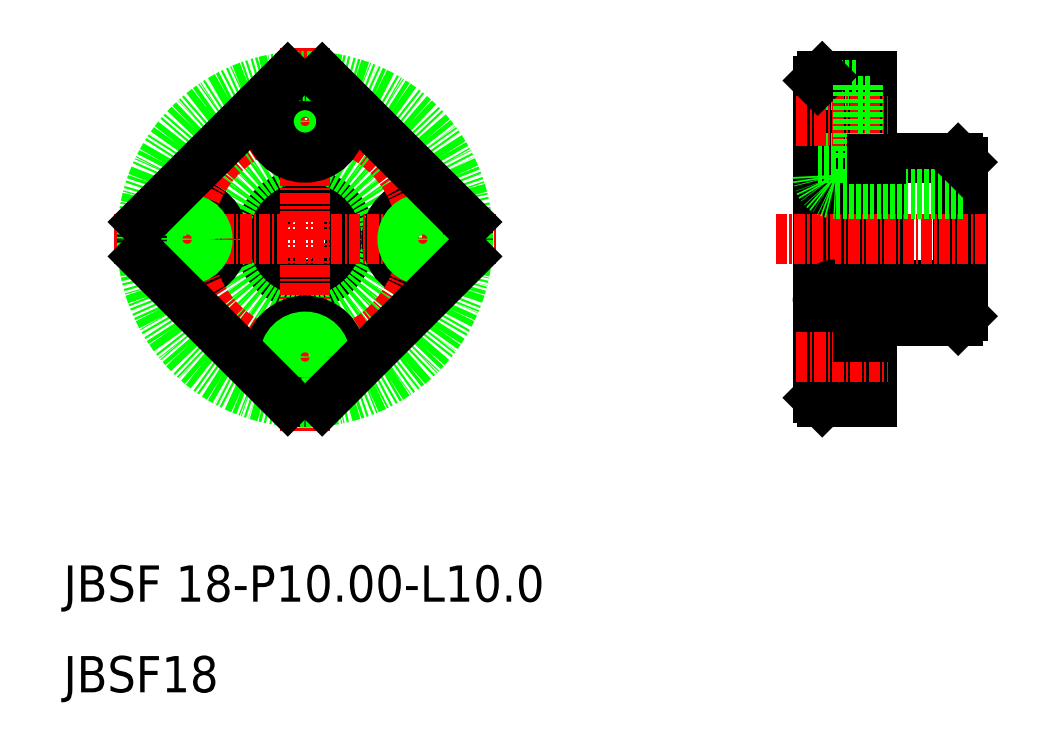
<metadata>
{"format":"dxf","ext":"dxf","renderer":"ezdxf+matplotlib","layout":"modelspace","background":"white","min_lineweight":24,"dpi":150}
</metadata>
<code>
0
SECTION
2
ENTITIES
0
ARC
8
0
10
47.5
20
60
30
0
40
18
50
83.94
51
96.06
0
CIRCLE
8
0
10
47.5
20
60
30
0
40
5
0
CIRCLE
8
0
10
47.5
20
60
30
0
40
9
0
CIRCLE
8
0
10
34.5
20
60
30
0
40
4
0
CIRCLE
8
0
10
60.5
20
60
30
0
40
4
0
CIRCLE
8
CENTER
10
47.5
20
60
30
0
40
13
0
LINE
8
CENTER
10
47.5
20
81.13
30
0
11
47.5
21
38.87
31
0
0
TEXT
8
0
10
20.85
20
20
30
0
40
4
1
JBSF 18-P10-L10
0
TEXT
8
0
10
20.85
20
10
30
0
40
4
1
JBSF18
0
CIRCLE
8
0
10
47.5
20
47
30
0
40
4
0
CIRCLE
8
0
10
47.5
20
47
30
0
40
2.25
0
LINE
8
CENTER
10
26.37
20
60
30
0
11
68.63
21
60
31
0
0
CIRCLE
8
0
10
34.5
20
60
30
0
40
2.25
0
CIRCLE
8
0
10
60.5
20
60
30
0
40
2.25
0
CIRCLE
8
0
10
47.5
20
73
30
0
40
2.25
0
CIRCLE
8
0
10
47.5
20
73
30
0
40
4
0
LINE
8
0
10
119.6
20
69
30
0
11
119.6
21
60
31
0
0
LINE
8
0
10
104.6
20
78
30
0
11
104.6
21
60
31
0
0
LINE
8
0
10
110.1
20
78
30
0
11
110.1
21
60
31
0
0
LINE
8
0
10
120.1
20
68.5
30
0
11
120.1
21
51.5
31
0
0
LINE
8
0
10
111.1
20
69
30
0
11
111.1
21
60
31
0
0
LINE
8
0
10
104.1
20
77.5
30
0
11
104.1
21
42.5
31
0
0
LINE
8
0
10
111.1
20
51
30
0
11
119.6
21
51
31
0
0
LINE
8
0
10
106.1
20
55
30
0
11
120.1
21
55
31
0
0
LINE
8
CENTER
10
99.44
20
60
30
0
11
122.7
21
60
31
0
0
LINE
8
0
10
110.1
20
51.2
30
0
11
110.1
21
42
31
0
0
LINE
8
0
10
108.6
20
51
30
0
11
108.6
21
43
31
0
0
LINE
8
0
10
104.6
20
42
30
0
11
110.1
21
42
31
0
0
LINE
8
0
10
104.1
20
43
30
0
11
108.6
21
43
31
0
0
LINE
8
0
10
104.6
20
42
30
0
11
104.1
21
42.5
31
0
0
LINE
8
0
10
108.6
20
44.75
30
0
11
110.1
21
44.75
31
0
0
LINE
8
0
10
104.1
20
51
30
0
11
108.6
21
51
31
0
0
LINE
8
CENTER
10
101.7
20
47
30
0
11
111.8
21
47
31
0
0
ARC
8
0
10
106.1
20
53
30
0
40
2
50
90
51
180
0
LINE
8
0
10
108.6
20
49.25
30
0
11
110.1
21
49.25
31
0
0
LINE
8
0
10
119.6
20
51
30
0
11
120.1
21
51.5
31
0
0
LINE
8
0
10
111.1
20
69
30
0
11
119.6
21
69
31
0
0
LINE
8
0
10
106.1
20
65
30
0
11
120.1
21
65
31
0
0
LINE
8
0
10
104.6
20
78
30
0
11
110.1
21
78
31
0
0
LINE
8
0
10
104.1
20
77
30
0
11
108.6
21
77
31
0
0
LINE
8
0
10
104.1
20
69
30
0
11
108.6
21
69
31
0
0
LINE
8
CENTER
10
101.7
20
73
30
0
11
111.8
21
73
31
0
0
ARC
8
0
10
106.1
20
67
30
0
40
2
50
180
51
270
0
LINE
8
0
10
104.1
20
77.5
30
0
11
104.6
21
78
31
0
0
LINE
8
0
10
107.3
20
78
30
0
11
107.3
21
78
31
0
0
LINE
8
0
10
105.9
20
78
30
0
11
105.9
21
78
31
0
0
LINE
8
0
10
108.6
20
69
30
0
11
108.6
21
77
31
0
0
LINE
8
0
10
108.6
20
70.75
30
0
11
110.1
21
70.75
31
0
0
LINE
8
0
10
108.6
20
75.25
30
0
11
110.1
21
75.25
31
0
0
LINE
8
0
10
119.6
20
69
30
0
11
120.1
21
68.5
31
0
0
LINE
8
0
10
110.1
20
68.8
30
0
11
111.1
21
68.8
31
0
0
LINE
8
0
10
110.1
20
51.2
30
0
11
111.1
21
51.2
31
0
0
LINE
8
0
10
111.1
20
51.2
30
0
11
111.1
21
51
31
0
0
ARC
8
0
10
47.5
20
60
30
0
40
18
50
353.9
51
6.058
0
ARC
8
0
10
47.5
20
60
30
0
40
18
50
263.9
51
276.1
0
ARC
8
0
10
47.5
20
60
30
0
40
18
50
173.9
51
186.1
0
CIRCLE
8
0
10
47.5
20
60
30
0
40
18
0
LINE
8
0
10
45.6
20
42.1
30
0
11
29.6
21
58.1
31
0
0
LINE
8
0
10
29.6
20
61.9
30
0
11
45.6
21
77.9
31
0
0
LINE
8
0
10
49.4
20
77.9
30
0
11
65.4
21
61.9
31
0
0
LINE
8
0
10
65.4
20
58.1
30
0
11
49.4
21
42.1
31
0
0
ENDSEC
0
EOF

</code>
